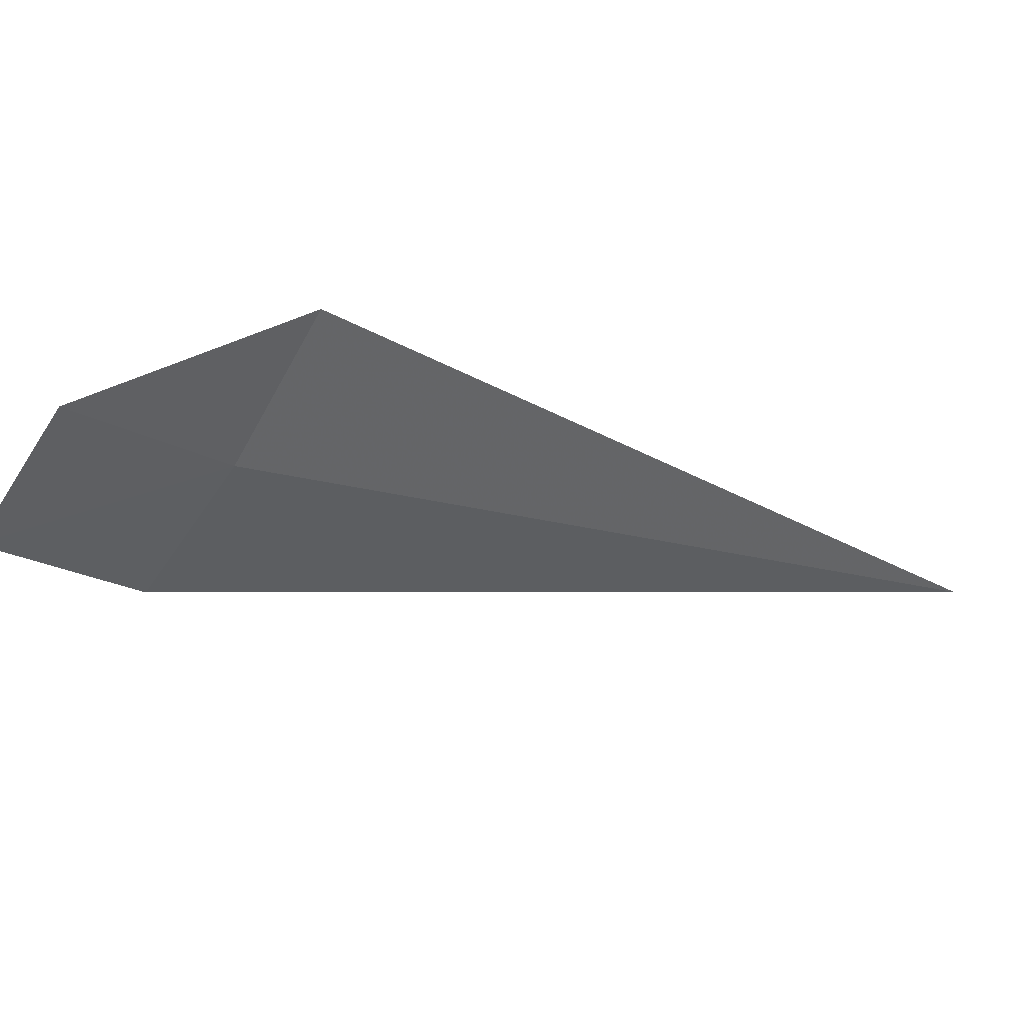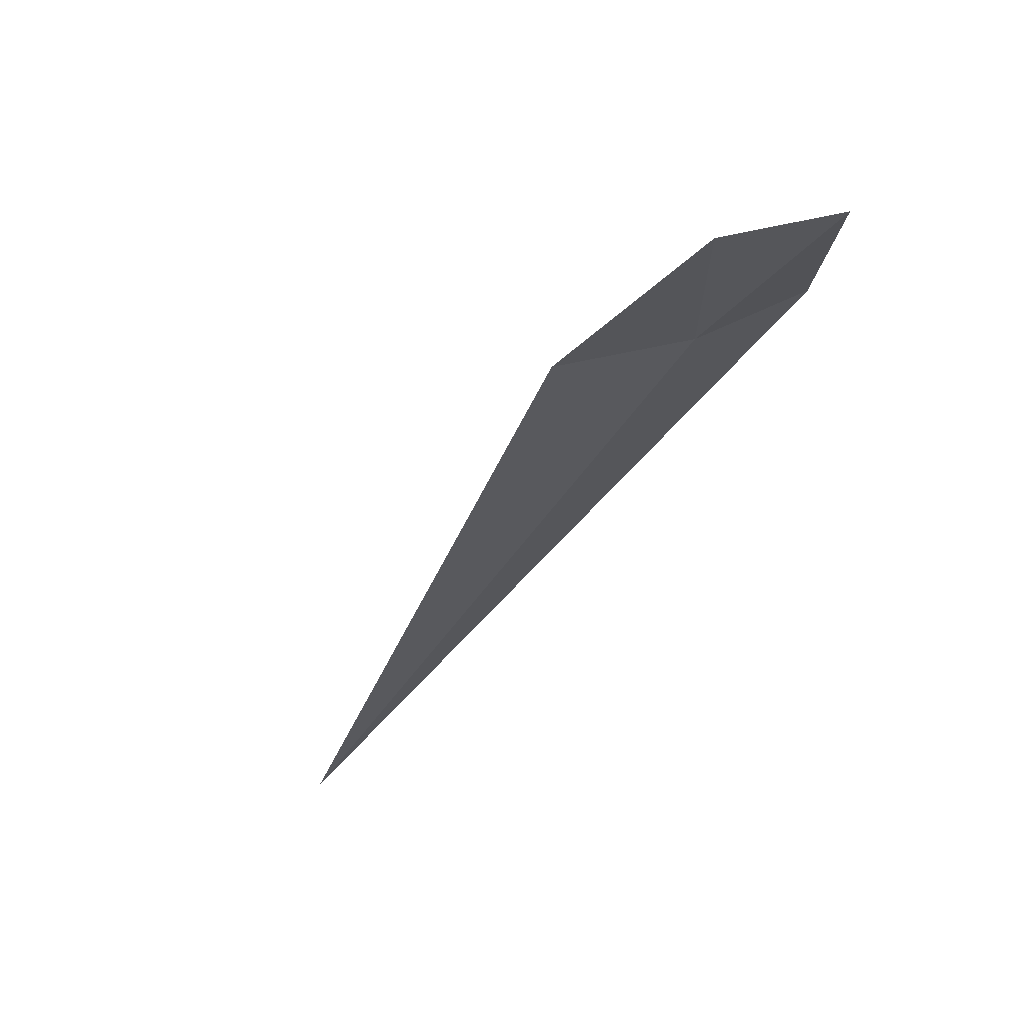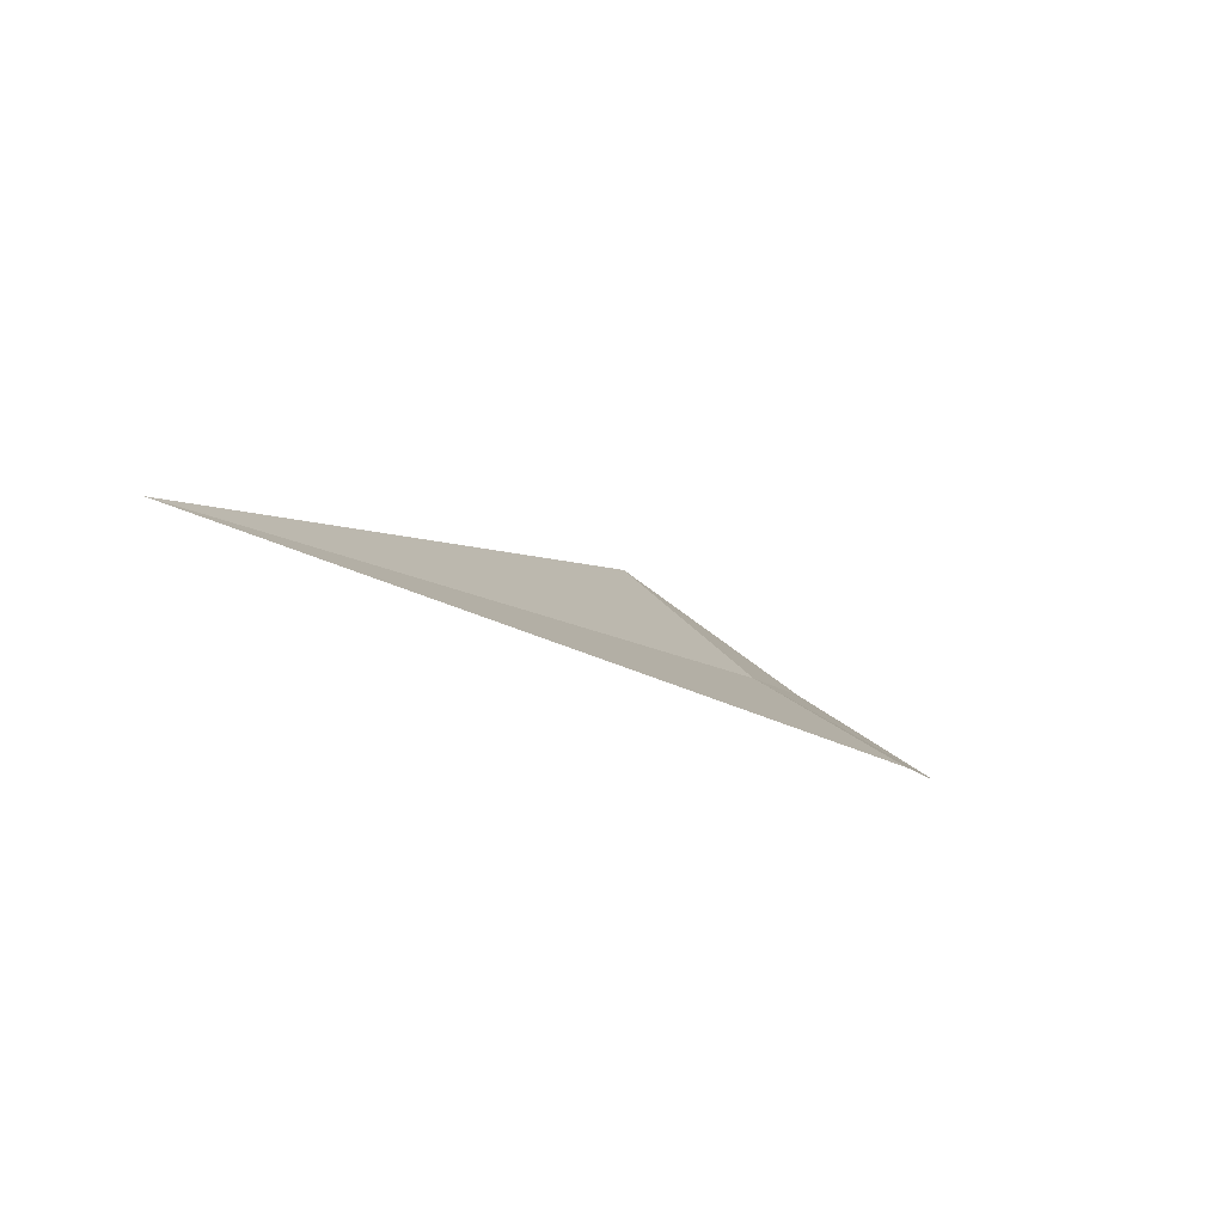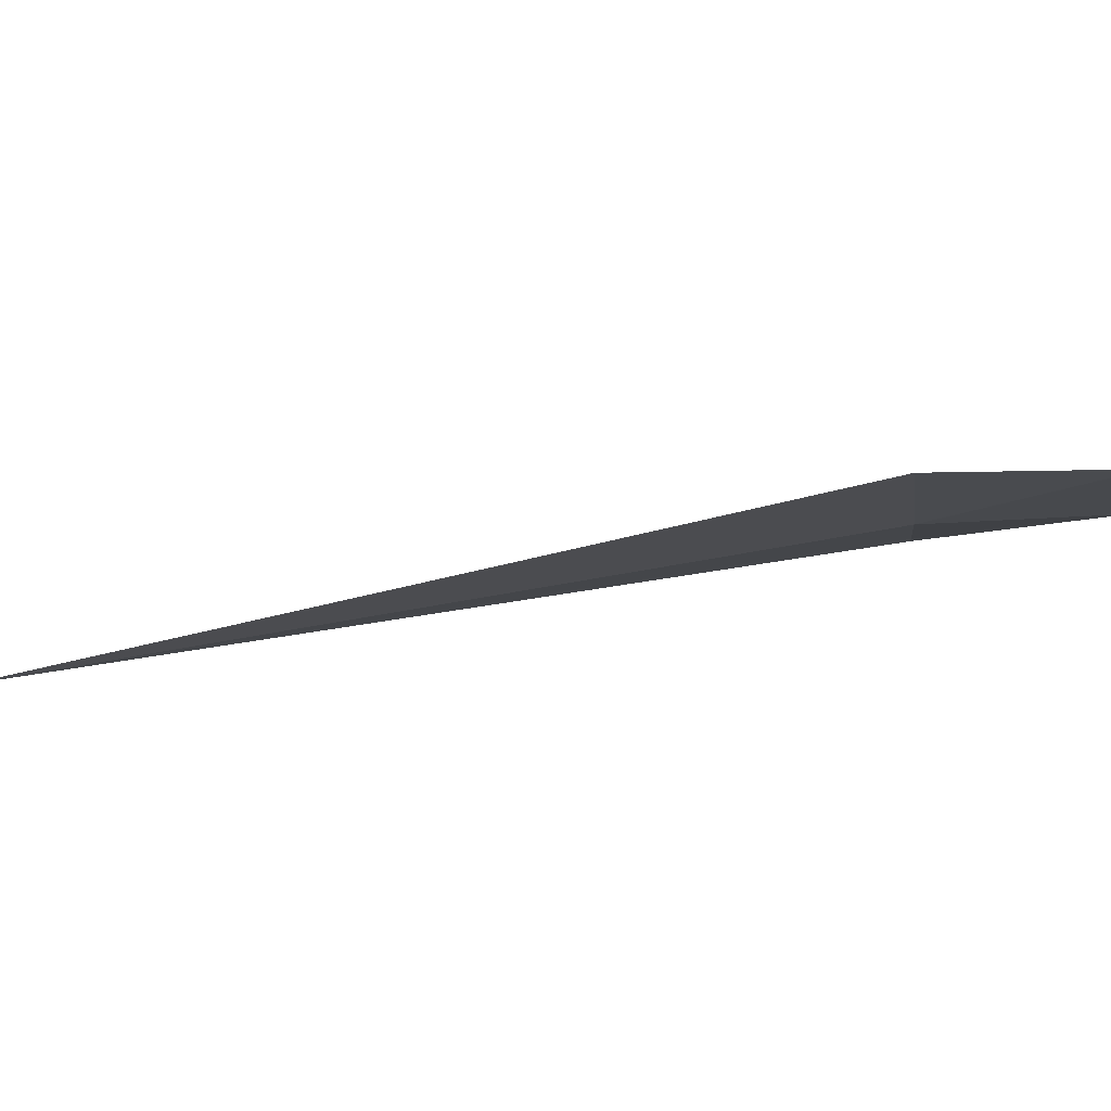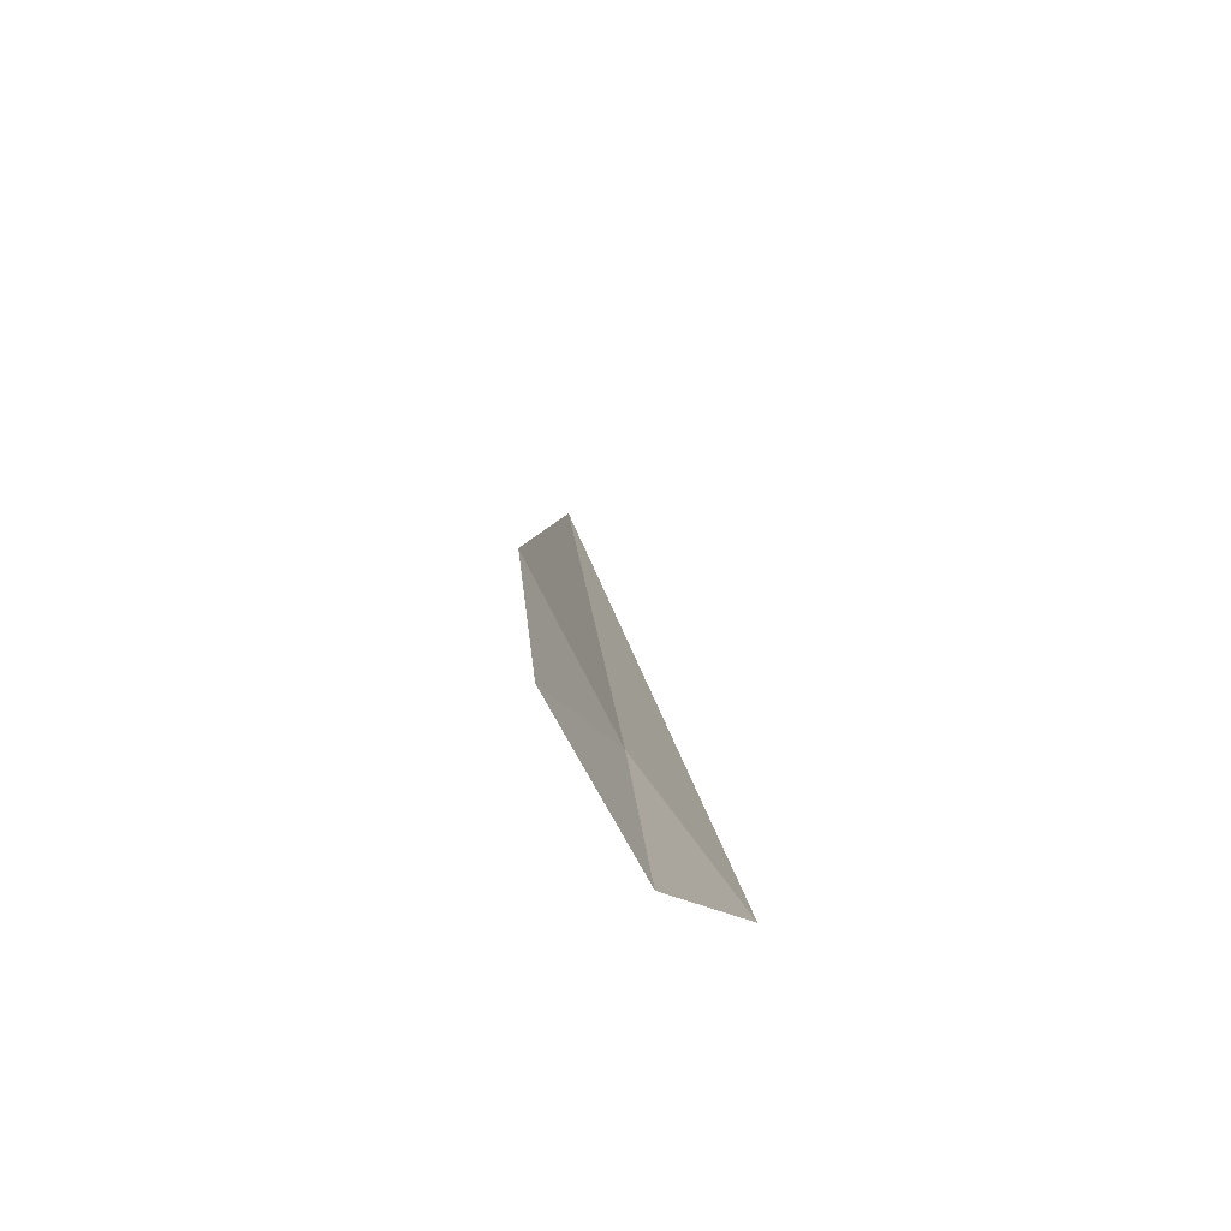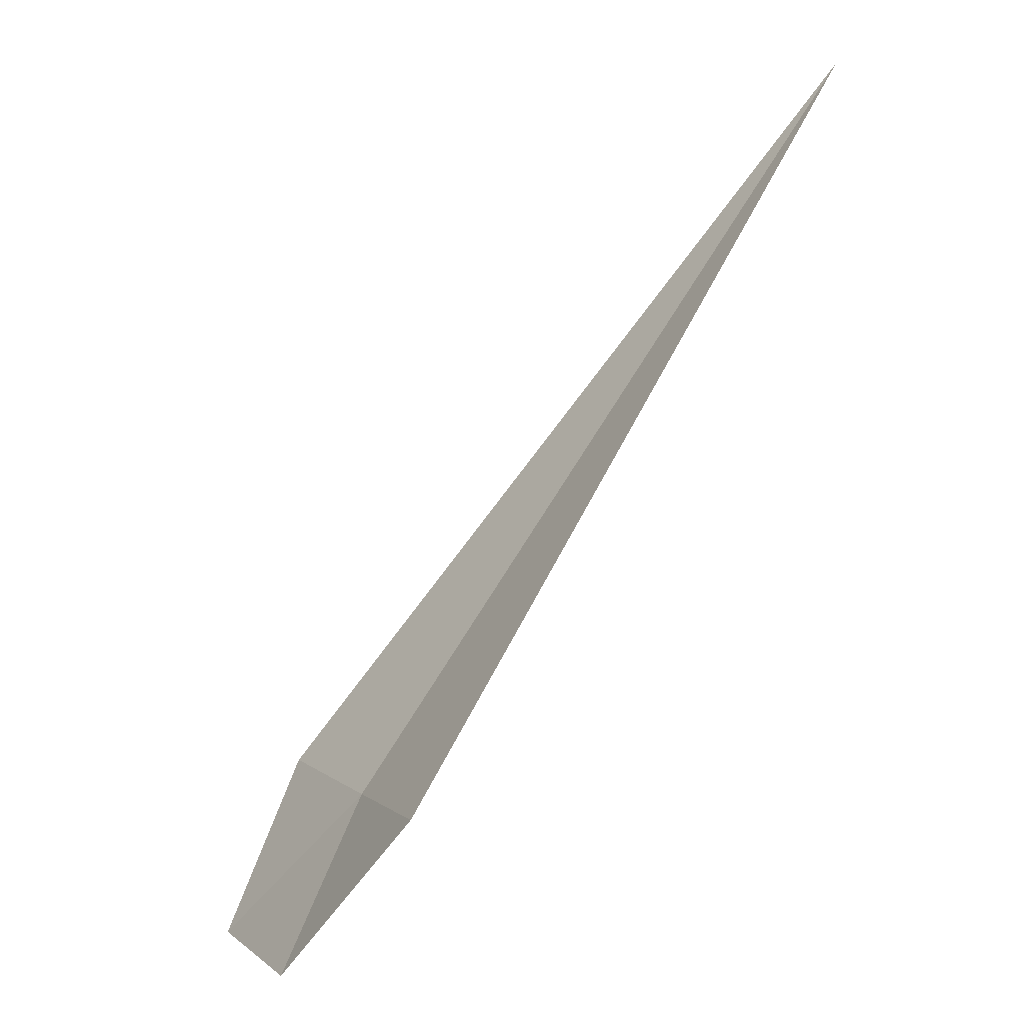
<metadata>
{"format":"obj","ext":"obj","renderer":"f3d","projection":"perspective","resolution":1024,"background":"white","views":[{"elev":-14.6,"azim":18.7,"up":"+Z"},{"elev":-35.3,"azim":-61.7,"up":"+Z"},{"elev":-9.9,"azim":172.3,"up":"+Z"},{"elev":-45.5,"azim":-112.9,"up":"+Z"},{"elev":-40.5,"azim":-96.1,"up":"+Y"},{"elev":-24.0,"azim":23.9,"up":"+Y"}]}
</metadata>
<code>
v 4.405 -8.894 4.974
v 4.325 -8.935 4.942
v 4.354 -8.862 4.938
v 4.373 -8.965 4.979
v 4.45 -8.922 5.02
v 4.62 -8.601 4.974
f 1 3 2
f 1 2 4
f 1 4 5
f 1 6 3
f 1 5 6

</code>
